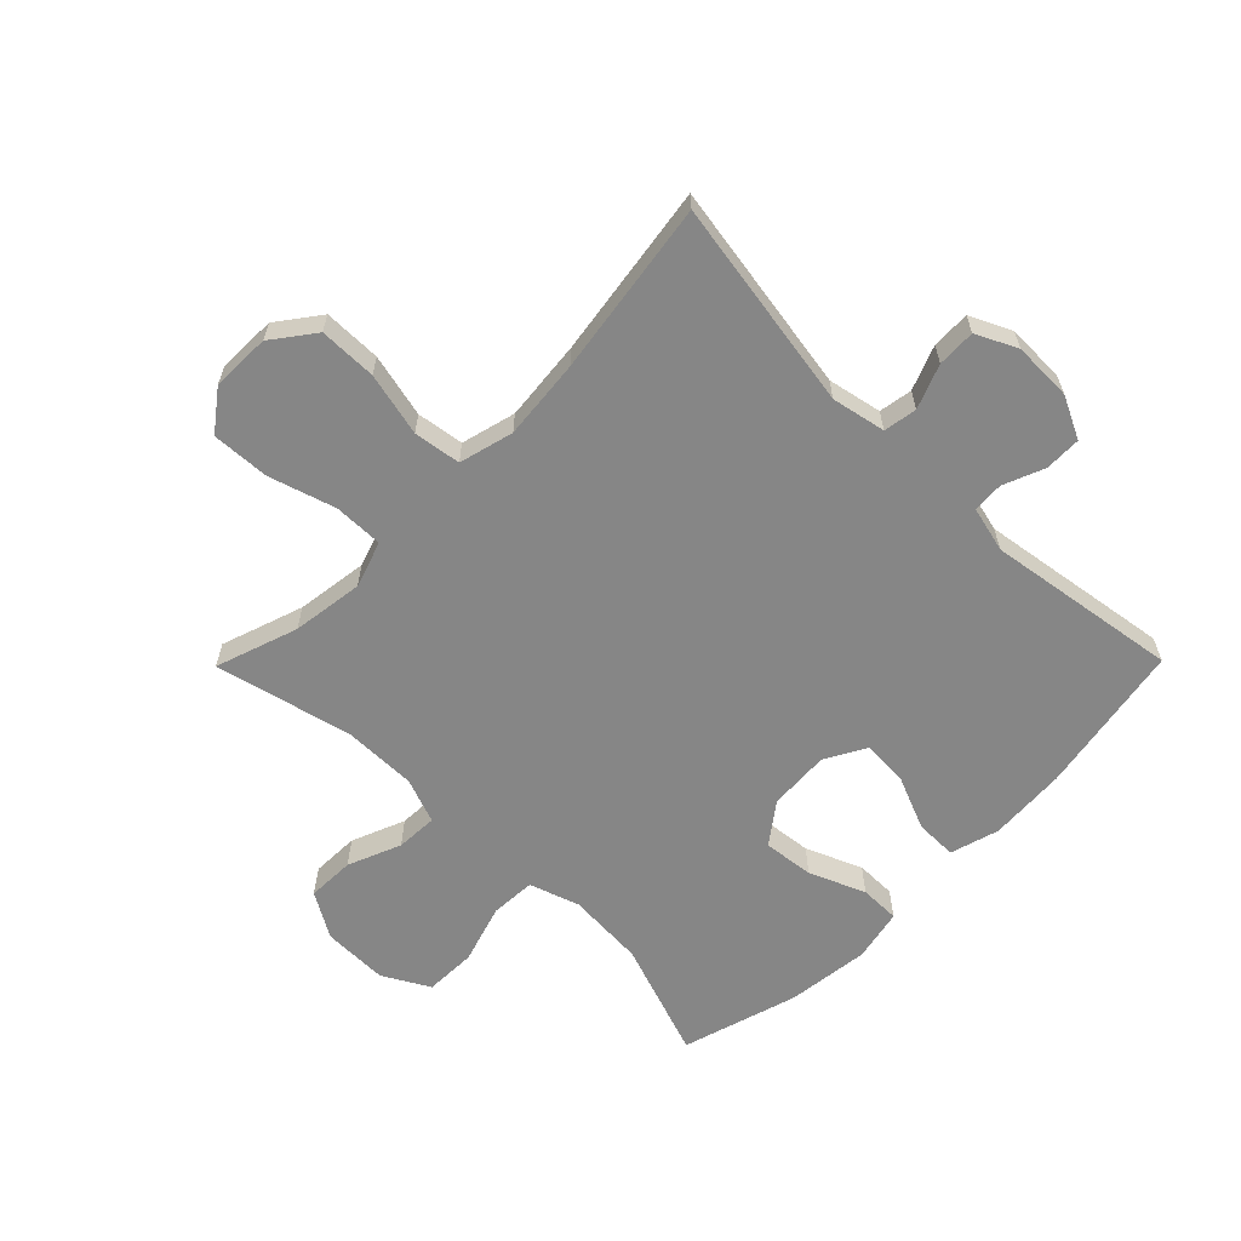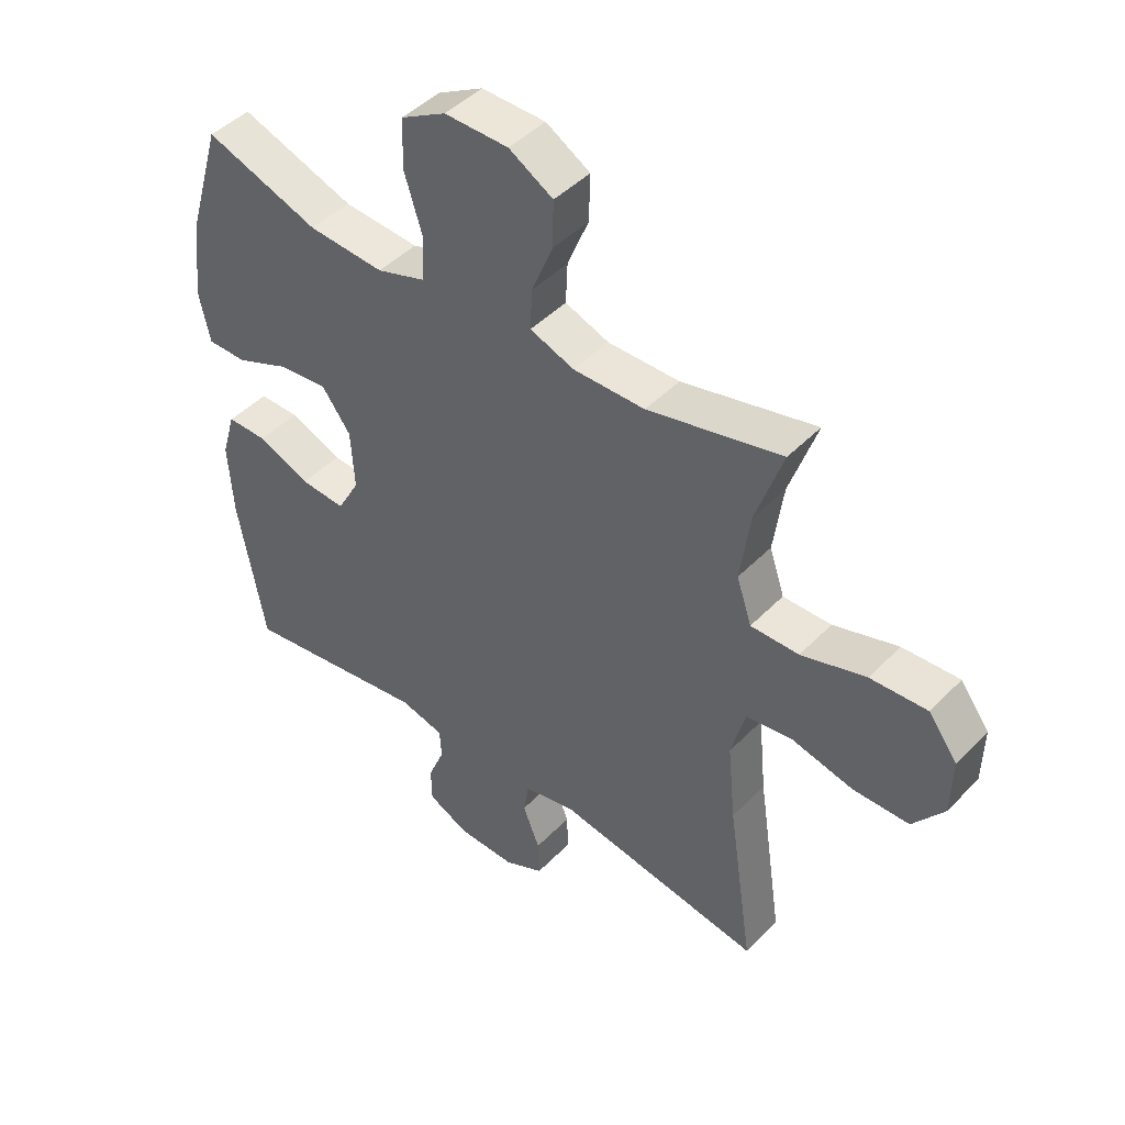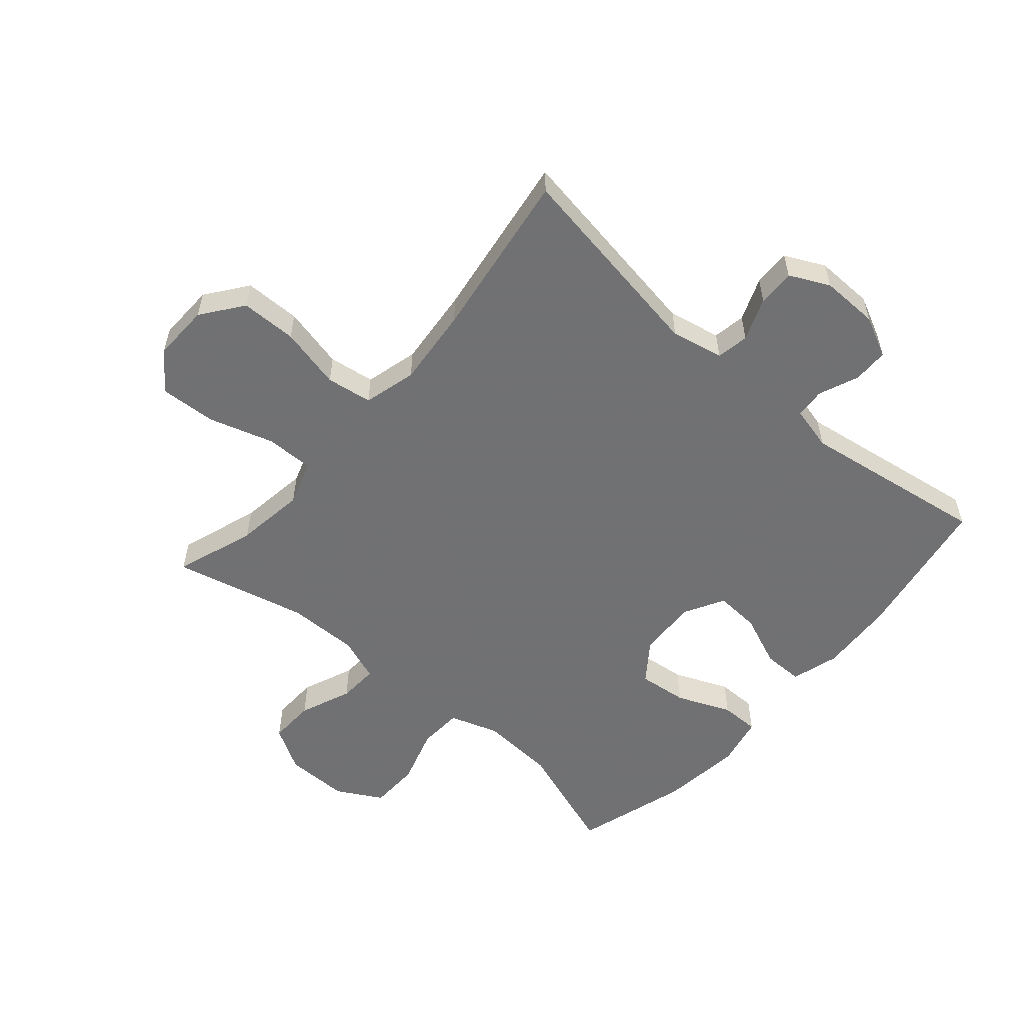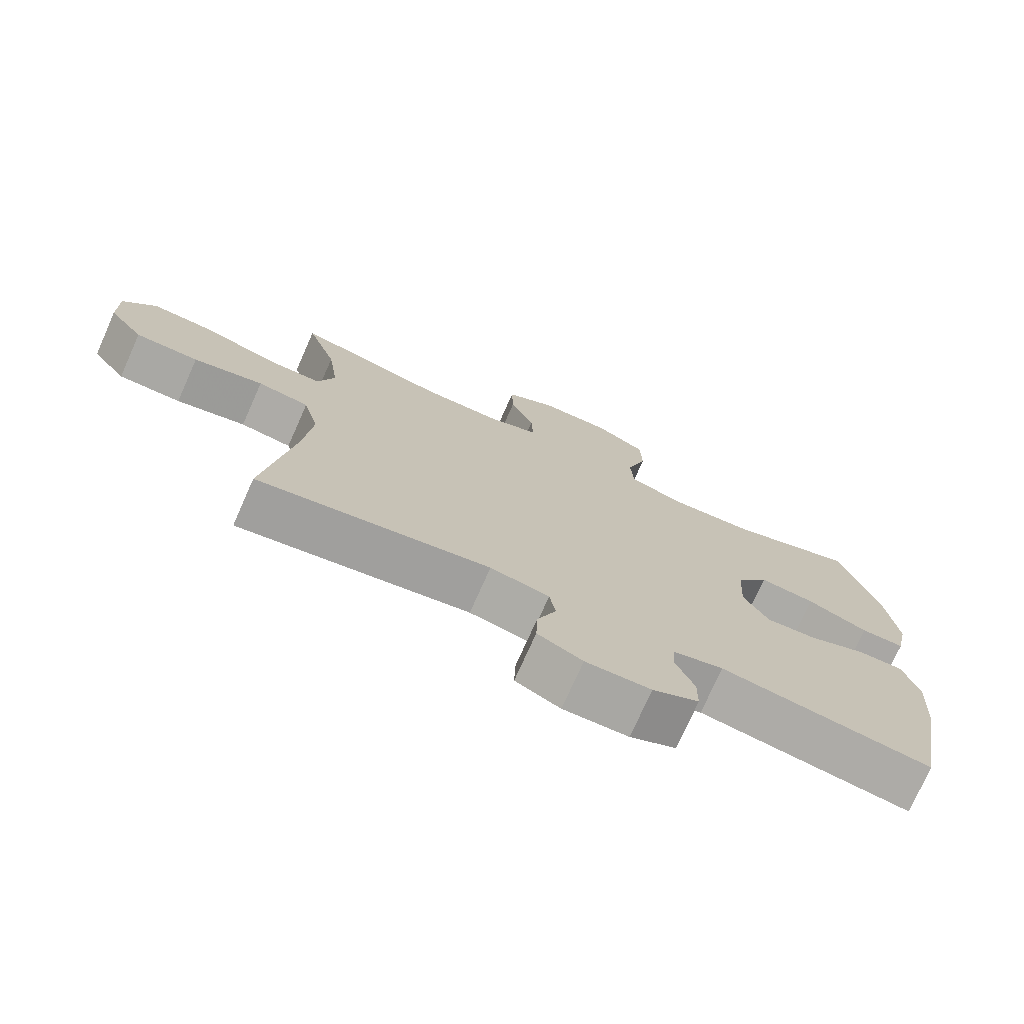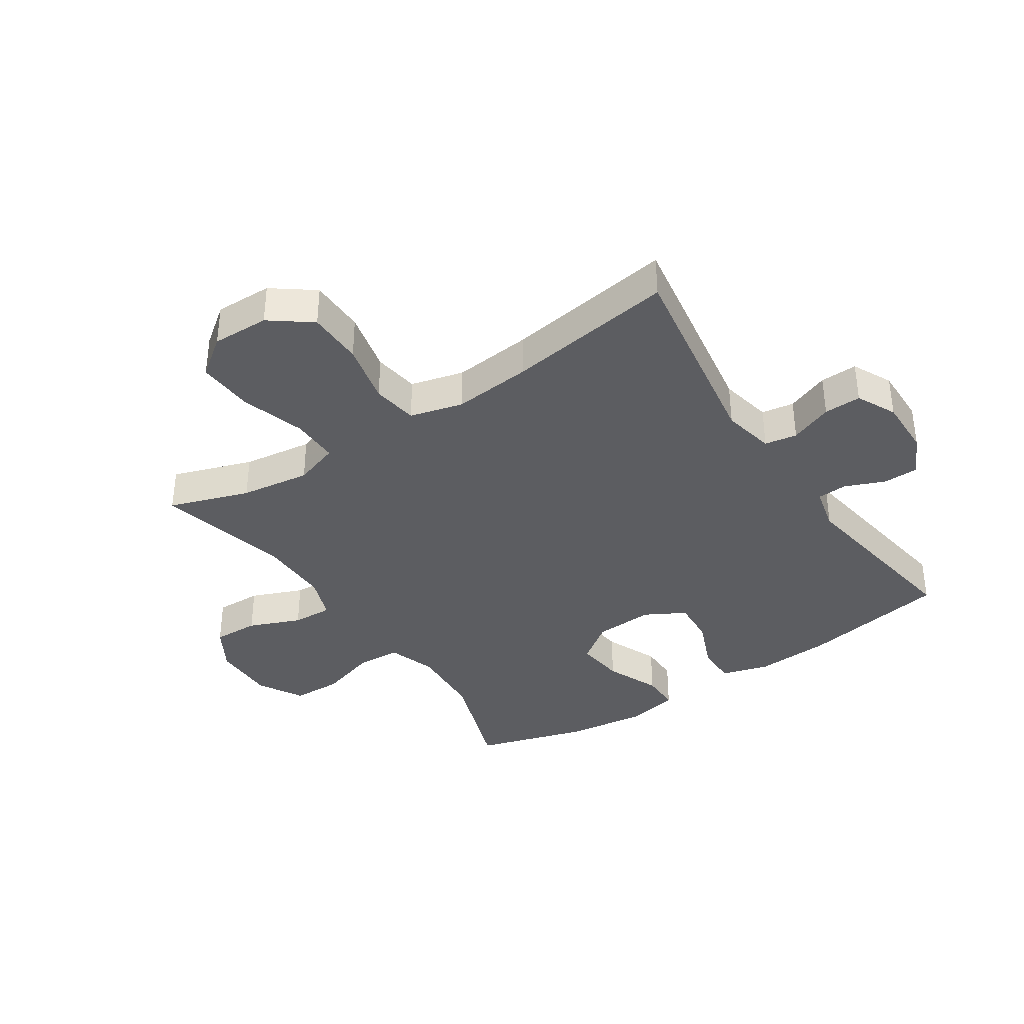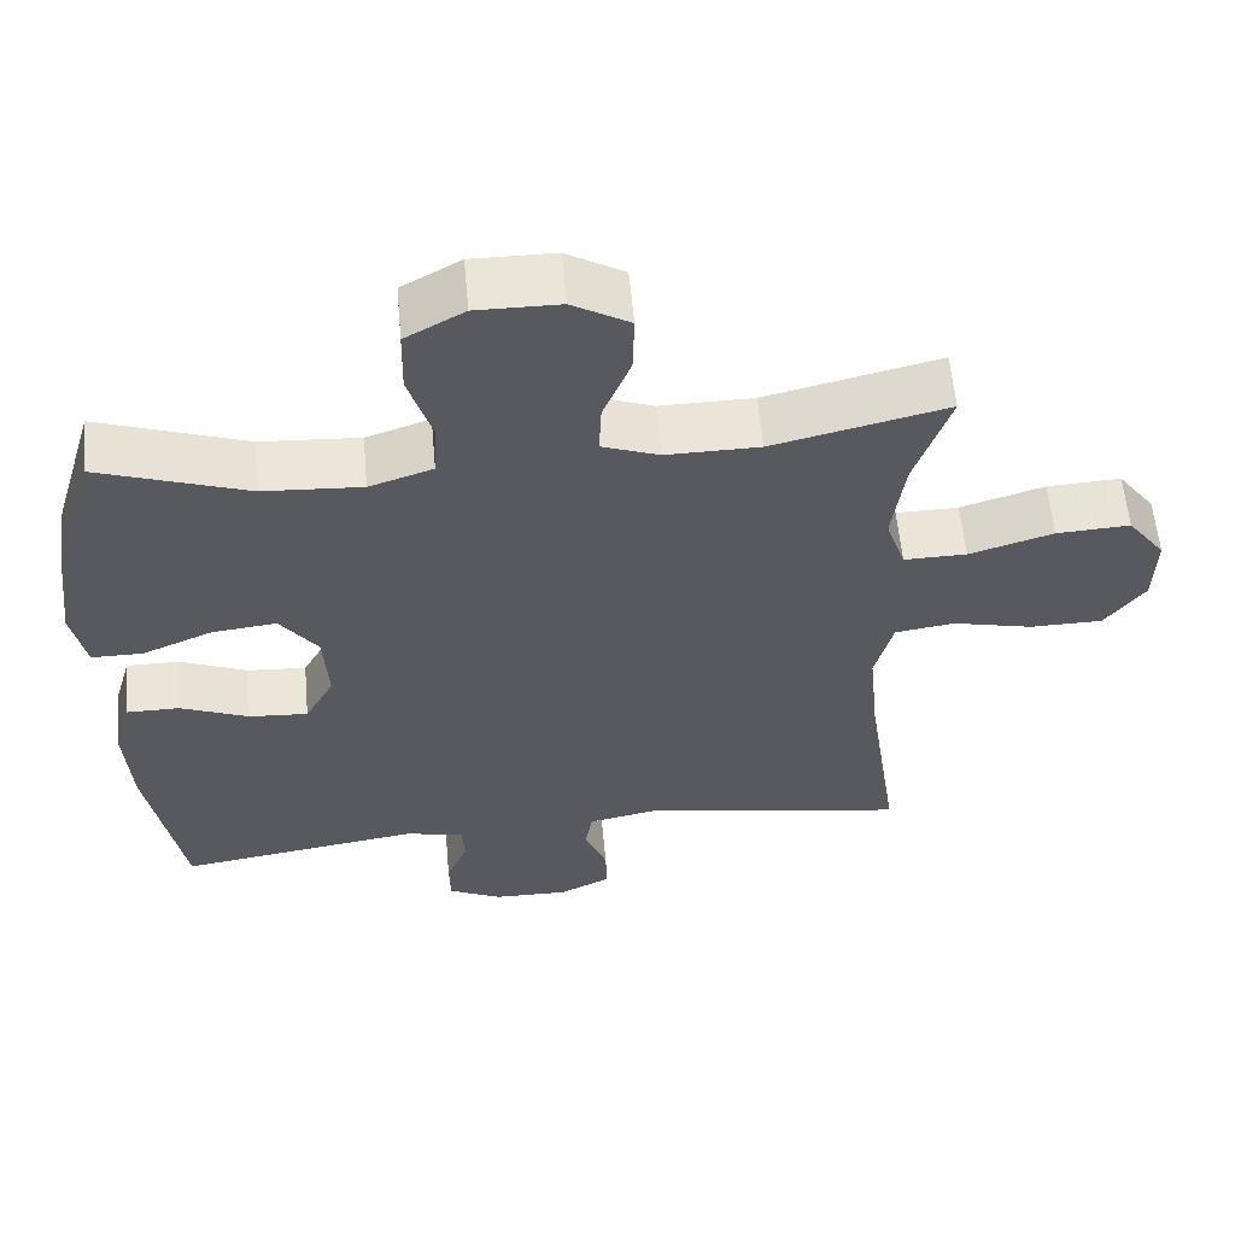
<metadata>
{"format":"obj","ext":"obj","renderer":"f3d","projection":"perspective","resolution":1024,"background":"white","views":[{"elev":-62.2,"azim":135.4,"up":"+Y"},{"elev":45.4,"azim":40.7,"up":"+Z"},{"elev":-55.3,"azim":139.1,"up":"+Y"},{"elev":-74.8,"azim":156.0,"up":"+Z"},{"elev":-37.0,"azim":123.6,"up":"+Y"},{"elev":58.7,"azim":-5.2,"up":"+Z"}]}
</metadata>
<code>
v -0.5 0.07 -0.5
v -0.544 0.07 -0.254
v -0.552 0.07 -0.129
v -0.529 0.07 -0.05
v -0.462 0.07 -0.05
v -0.375 0.07 -0.086
v -0.3 0.07 -0.091
v -0.263 0.07 -0.024
v -0.269 0.07 0.075
v -0.317 0.07 0.14
v -0.399 0.07 0.131
v -0.489 0.07 0.093
v -0.554 0.07 0.093
v -0.572 0.07 0.178
v -0.556 0.07 0.312
v -0.5 0.07 0.5
v -0.311 0.07 0.434
v -0.185 0.07 0.426
v -0.104 0.07 0.453
v -0.1 0.07 0.526
v -0.13 0.07 0.622
v -0.128 0.07 0.705
v -0.053 0.07 0.747
v 0.053 0.07 0.746
v 0.126 0.07 0.703
v 0.124 0.07 0.626
v 0.089 0.07 0.54
v 0.086 0.07 0.473
v 0.159 0.07 0.446
v 0.278 0.07 0.447
v 0.5 0.07 0.5
v 0.455 0.07 0.367
v 0.439 0.07 0.251
v 0.464 0.07 0.176
v 0.544 0.07 0.177
v 0.651 0.07 0.21
v 0.745 0.07 0.215
v 0.793 0.07 0.151
v 0.791 0.07 0.056
v 0.74 0.07 -0.012
v 0.647 0.07 -0.013
v 0.544 0.07 0.011
v 0.468 0.07 0
v 0.445 0.07 -0.088
v 0.458 0.07 -0.219
v 0.5 0.07 -0.5
v 0.158 0.07 -0.444
v 0.071 0.07 -0.462
v 0.062 0.07 -0.516
v 0.09 0.07 -0.587
v 0.092 0.07 -0.649
v 0.026 0.07 -0.681
v -0.07 0.07 -0.679
v -0.138 0.07 -0.646
v -0.139 0.07 -0.587
v -0.112 0.07 -0.521
v -0.115 0.07 -0.471
v -0.189 0.07 -0.453
v -0.5 0 -0.5
v -0.544 0 -0.254
v -0.552 0 -0.129
v -0.529 0 -0.05
v -0.462 0 -0.05
v -0.375 0 -0.086
v -0.3 0 -0.091
v -0.263 0 -0.024
v -0.269 0 0.075
v -0.317 0 0.14
v -0.399 0 0.131
v -0.489 0 0.093
v -0.554 0 0.093
v -0.572 0 0.178
v -0.556 0 0.312
v -0.5 0 0.5
v -0.311 0 0.434
v -0.185 0 0.426
v -0.104 0 0.453
v -0.1 0 0.526
v -0.13 0 0.622
v -0.128 0 0.705
v -0.053 0 0.747
v 0.053 0 0.746
v 0.126 0 0.703
v 0.124 0 0.626
v 0.089 0 0.54
v 0.086 0 0.473
v 0.159 0 0.446
v 0.278 0 0.447
v 0.5 0 0.5
v 0.455 0 0.367
v 0.439 0 0.251
v 0.464 0 0.176
v 0.544 0 0.177
v 0.651 0 0.21
v 0.745 0 0.215
v 0.793 0 0.151
v 0.791 0 0.056
v 0.74 0 -0.012
v 0.647 0 -0.013
v 0.544 0 0.011
v 0.468 0 0
v 0.445 0 -0.088
v 0.458 0 -0.219
v 0.5 0 -0.5
v 0.158 0 -0.444
v 0.071 0 -0.462
v 0.062 0 -0.516
v 0.09 0 -0.587
v 0.092 0 -0.649
v 0.026 0 -0.681
v -0.07 0 -0.679
v -0.138 0 -0.646
v -0.139 0 -0.587
v -0.112 0 -0.521
v -0.115 0 -0.471
v -0.189 0 -0.453
f 53 54 55 56
f 53 56 57
f 52 53 57
f 49 50 51 52
f 48 49 52 57
f 47 48 57 58
f 45 46 47
f 44 45 47 58
f 39 40 41 42
f 39 42 43
f 38 39 43
f 35 36 37 38
f 34 35 38 43
f 33 34 43 44
f 30 31 32
f 29 30 32 33
f 28 29 33 44
f 24 25 26 27
f 24 27 28
f 23 24 28
f 20 21 22 23
f 19 20 23 28
f 18 19 28 44
f 14 15 16 17
f 11 12 13 14
f 10 11 14 17
f 9 10 17 18
f 3 4 5 6
f 3 6 7
f 2 3 7
f 1 2 7
f 58 1 7 8
f 18 44 58
f 8 9 18 58
f 114 113 112 111
f 115 114 111
f 115 111 110
f 110 109 108 107
f 115 110 107 106
f 116 115 106 105
f 105 104 103
f 116 105 103 102
f 100 99 98 97
f 101 100 97
f 101 97 96
f 96 95 94 93
f 101 96 93 92
f 102 101 92 91
f 90 89 88
f 91 90 88 87
f 102 91 87 86
f 85 84 83 82
f 86 85 82
f 86 82 81
f 81 80 79 78
f 86 81 78 77
f 102 86 77 76
f 75 74 73 72
f 72 71 70 69
f 75 72 69 68
f 76 75 68 67
f 64 63 62 61
f 65 64 61
f 65 61 60
f 65 60 59
f 66 65 59 116
f 116 102 76
f 116 76 67 66
f 1 59 60 2
f 2 60 61 3
f 3 61 62 4
f 4 62 63 5
f 5 63 64 6
f 6 64 65 7
f 7 65 66 8
f 8 66 67 9
f 9 67 68 10
f 10 68 69 11
f 11 69 70 12
f 12 70 71 13
f 13 71 72 14
f 14 72 73 15
f 15 73 74 16
f 16 74 75 17
f 17 75 76 18
f 18 76 77 19
f 19 77 78 20
f 20 78 79 21
f 21 79 80 22
f 22 80 81 23
f 23 81 82 24
f 24 82 83 25
f 25 83 84 26
f 26 84 85 27
f 27 85 86 28
f 28 86 87 29
f 29 87 88 30
f 30 88 89 31
f 31 89 90 32
f 32 90 91 33
f 33 91 92 34
f 34 92 93 35
f 35 93 94 36
f 36 94 95 37
f 37 95 96 38
f 38 96 97 39
f 39 97 98 40
f 40 98 99 41
f 41 99 100 42
f 42 100 101 43
f 43 101 102 44
f 44 102 103 45
f 45 103 104 46
f 46 104 105 47
f 47 105 106 48
f 48 106 107 49
f 49 107 108 50
f 50 108 109 51
f 51 109 110 52
f 52 110 111 53
f 53 111 112 54
f 54 112 113 55
f 55 113 114 56
f 56 114 115 57
f 57 115 116 58
f 58 116 59 1

</code>
